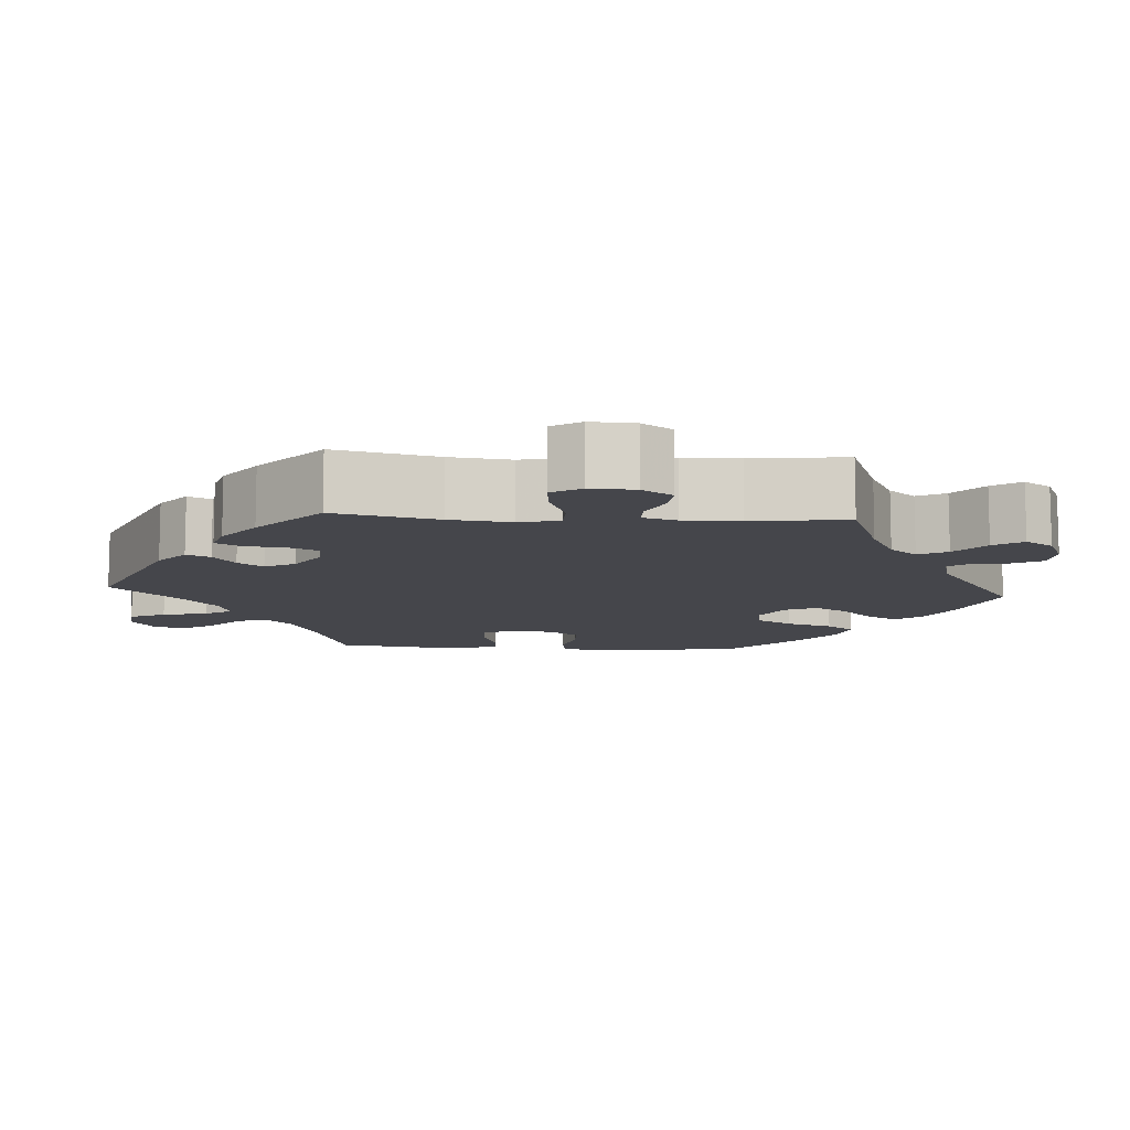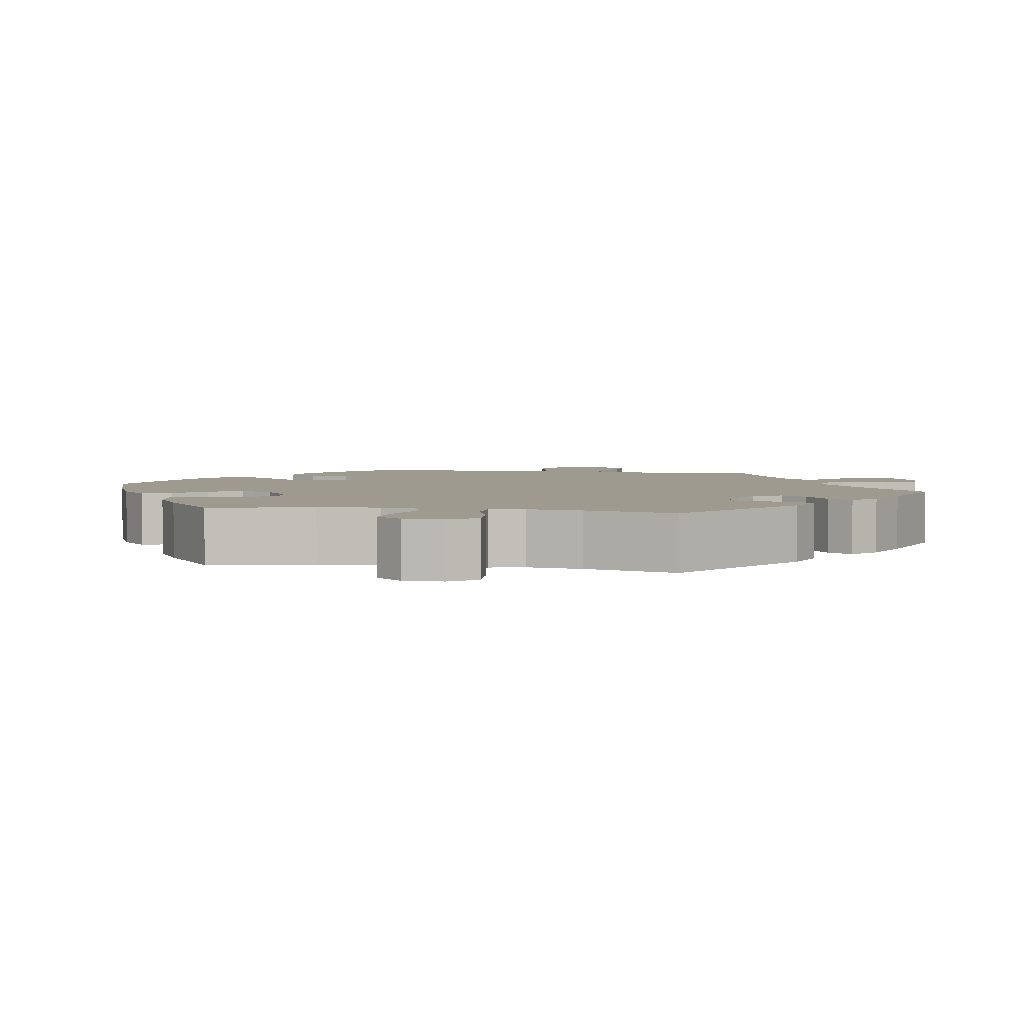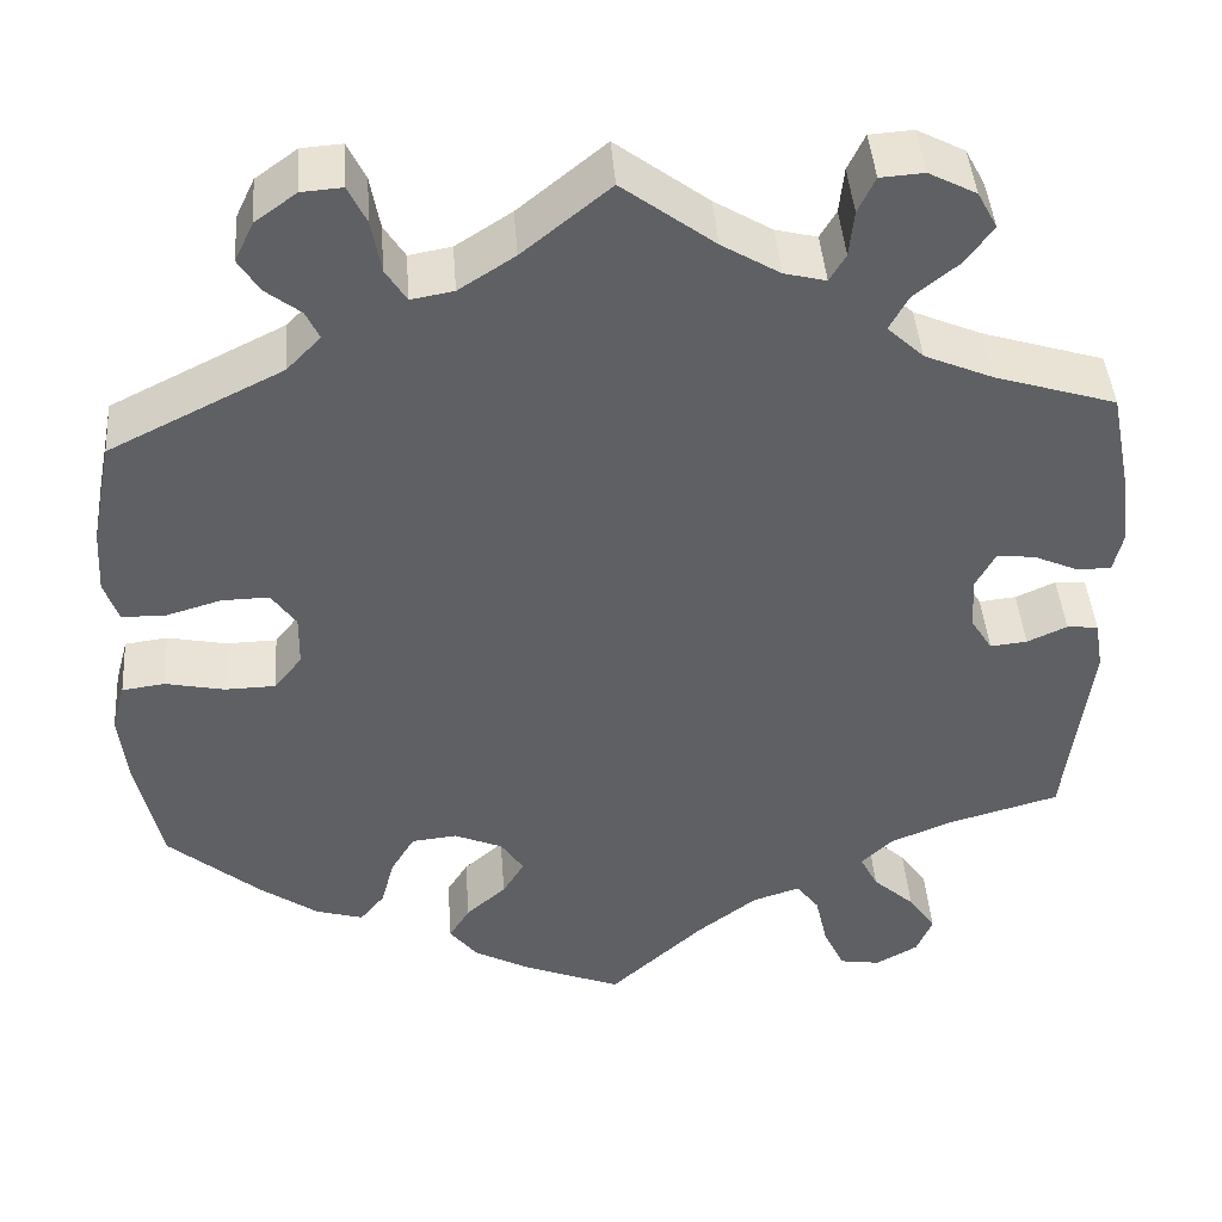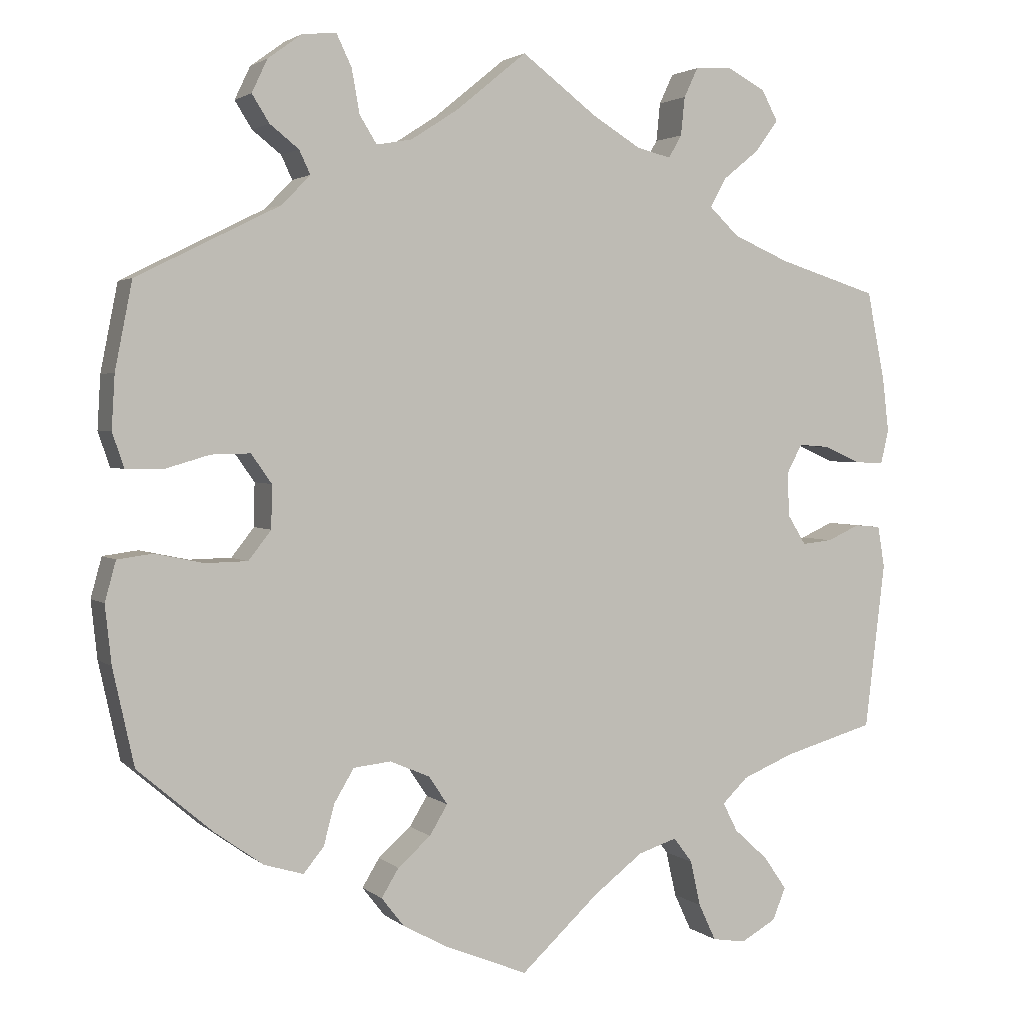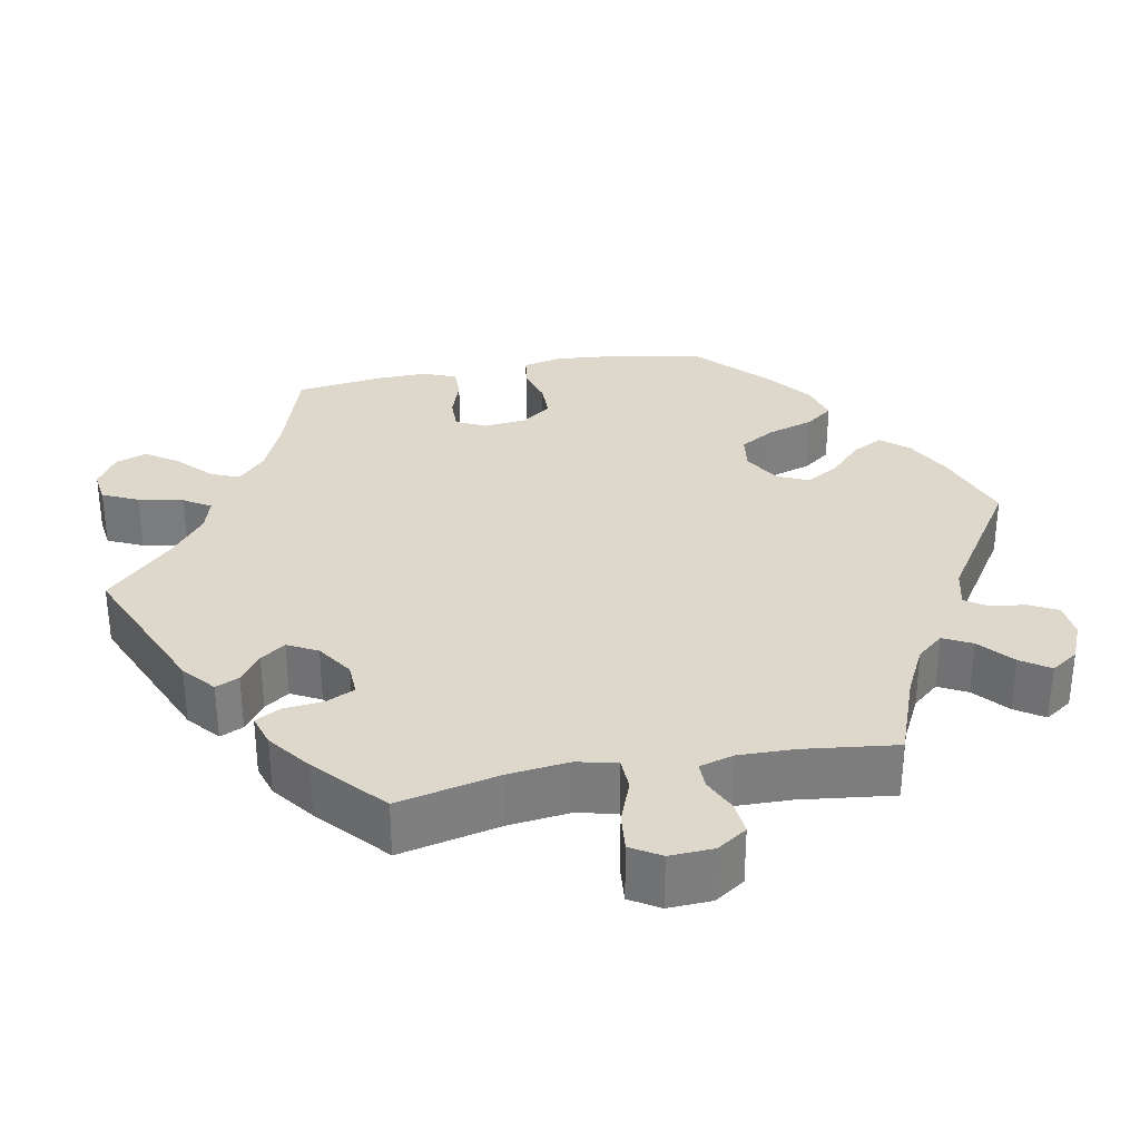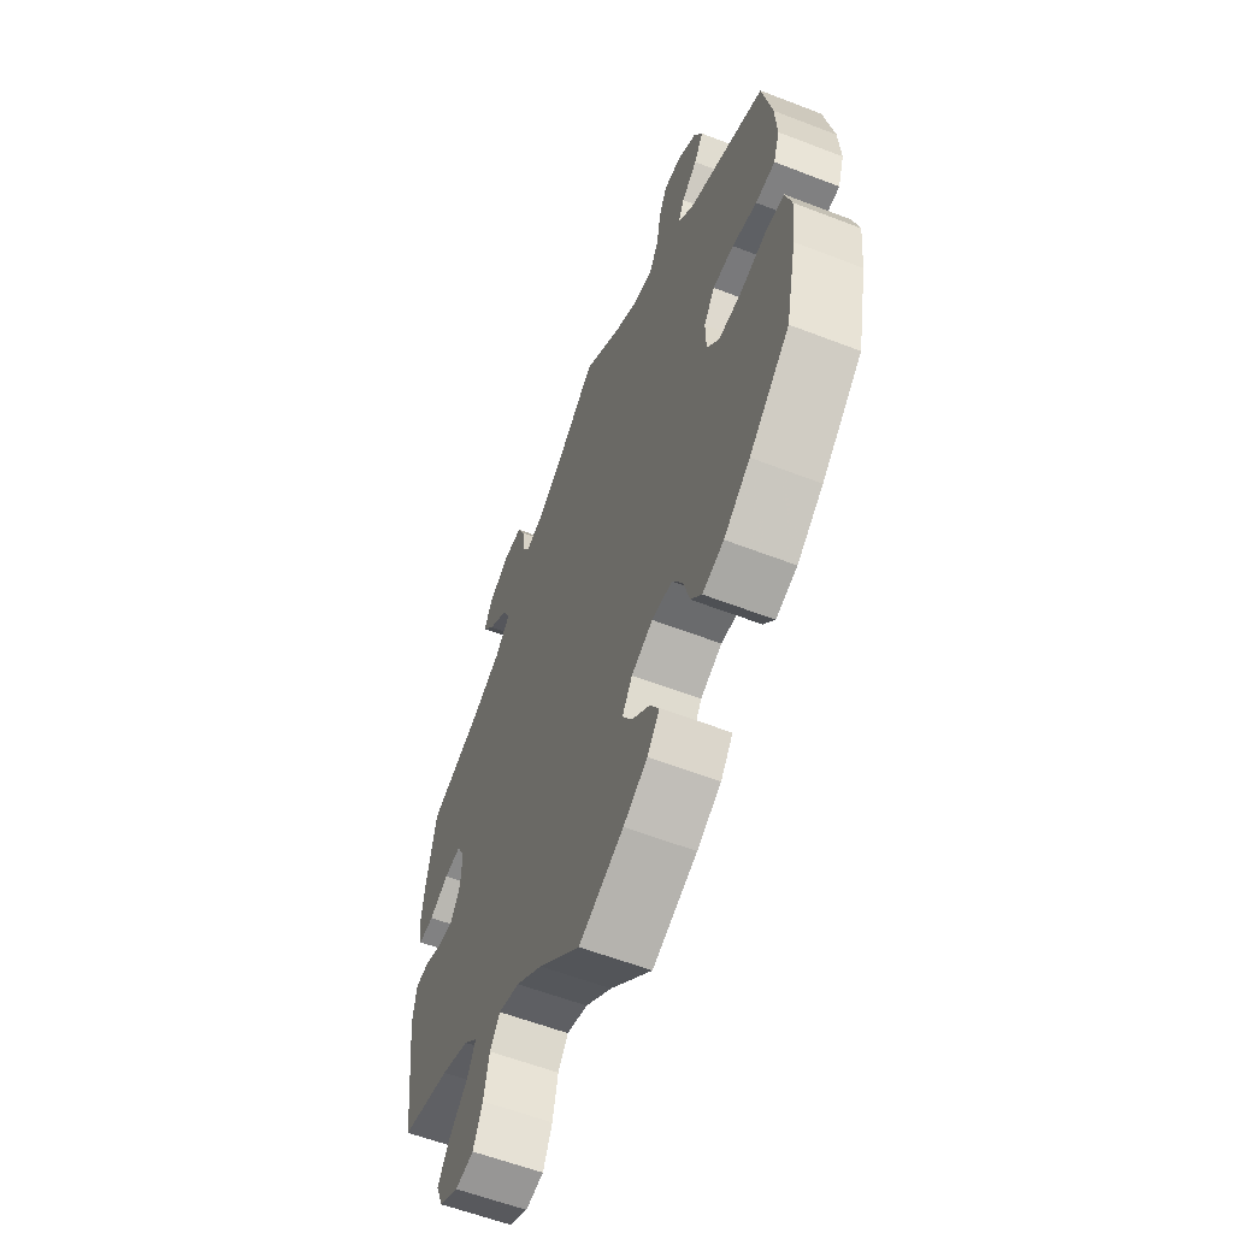
<metadata>
{"format":"obj","ext":"obj","renderer":"f3d","projection":"perspective","resolution":1024,"background":"white","views":[{"elev":-10.1,"azim":-33.8,"up":"+Y"},{"elev":3.8,"azim":-139.9,"up":"+Y"},{"elev":43.6,"azim":175.7,"up":"+Z"},{"elev":2.6,"azim":156.7,"up":"+Z"},{"elev":31.2,"azim":-40.9,"up":"+Y"},{"elev":-59.0,"azim":68.3,"up":"+Z"}]}
</metadata>
<code>
v 0.092 0.07 0.503
v 0.151 0.07 0.465
v 0.196 0.07 0.457
v 0.218 0.07 0.492
v 0.228 0.07 0.548
v 0.247 0.07 0.588
v 0.29 0.07 0.585
v 0.334 0.07 0.553
v 0.354 0.07 0.511
v 0.332 0.07 0.476
v 0.295 0.07 0.447
v 0.281 0.07 0.417
v 0.317 0.07 0.38
v 0.5 0.07 0.289
v 0.522 0.07 0.178
v 0.526 0.07 0.11
v 0.511 0.07 0.066
v 0.465 0.07 0.065
v 0.407 0.07 0.082
v 0.357 0.07 0.083
v 0.331 0.07 0.046
v 0.332 0.07 -0.009
v 0.361 0.07 -0.046
v 0.415 0.07 -0.047
v 0.477 0.07 -0.034
v 0.522 0.07 -0.04
v 0.536 0.07 -0.091
v 0.528 0.07 -0.165
v 0.501 0.07 -0.288
v 0.405 0.07 -0.37
v 0.343 0.07 -0.414
v 0.293 0.07 -0.429
v 0.267 0.07 -0.397
v 0.253 0.07 -0.345
v 0.228 0.07 -0.303
v 0.18 0.07 -0.298
v 0.129 0.07 -0.32
v 0.105 0.07 -0.356
v 0.128 0.07 -0.394
v 0.17 0.07 -0.431
v 0.192 0.07 -0.467
v 0.163 0.07 -0.504
v 0.106 0.07 -0.535
v 0 0.07 -0.578
v -0.1 0.07 -0.486
v -0.163 0.07 -0.438
v -0.213 0.07 -0.422
v -0.237 0.07 -0.454
v -0.25 0.07 -0.512
v -0.272 0.07 -0.559
v -0.315 0.07 -0.566
v -0.36 0.07 -0.541
v -0.377 0.07 -0.5
v -0.348 0.07 -0.458
v -0.304 0.07 -0.418
v -0.285 0.07 -0.381
v -0.318 0.07 -0.349
v -0.384 0.07 -0.322
v -0.501 0.07 -0.289
v -0.527 0.07 -0.076
v -0.518 0.07 -0.023
v -0.485 0.07 -0.02
v -0.443 0.07 -0.039
v -0.404 0.07 -0.043
v -0.381 0.07 -0.006
v -0.378 0.07 0.05
v -0.398 0.07 0.088
v -0.438 0.07 0.085
v -0.485 0.07 0.064
v -0.522 0.07 0.063
v -0.532 0.07 0.106
v -0.524 0.07 0.174
v -0.501 0.07 0.289
v -0.373 0.07 0.329
v -0.301 0.07 0.36
v -0.263 0.07 0.396
v -0.283 0.07 0.433
v -0.33 0.07 0.471
v -0.359 0.07 0.511
v -0.338 0.07 0.55
v -0.288 0.07 0.576
v -0.242 0.07 0.573
v -0.224 0.07 0.535
v -0.219 0.07 0.486
v -0.202 0.07 0.457
v -0.158 0.07 0.468
v -0.097 0.07 0.505
v 0 0.07 0.578
v 0.092 0 0.503
v 0.151 0 0.465
v 0.196 0 0.457
v 0.218 0 0.492
v 0.228 0 0.548
v 0.247 0 0.588
v 0.29 0 0.585
v 0.334 0 0.553
v 0.354 0 0.511
v 0.332 0 0.476
v 0.295 0 0.447
v 0.281 0 0.417
v 0.317 0 0.38
v 0.5 0 0.289
v 0.522 0 0.178
v 0.526 0 0.11
v 0.511 0 0.066
v 0.465 0 0.065
v 0.407 0 0.082
v 0.357 0 0.083
v 0.331 0 0.046
v 0.332 0 -0.009
v 0.361 0 -0.046
v 0.415 0 -0.047
v 0.477 0 -0.034
v 0.522 0 -0.04
v 0.536 0 -0.091
v 0.528 0 -0.165
v 0.501 0 -0.288
v 0.405 0 -0.37
v 0.343 0 -0.414
v 0.293 0 -0.429
v 0.267 0 -0.397
v 0.253 0 -0.345
v 0.228 0 -0.303
v 0.18 0 -0.298
v 0.129 0 -0.32
v 0.105 0 -0.356
v 0.128 0 -0.394
v 0.17 0 -0.431
v 0.192 0 -0.467
v 0.163 0 -0.504
v 0.106 0 -0.535
v 0 0 -0.578
v -0.1 0 -0.486
v -0.163 0 -0.438
v -0.213 0 -0.422
v -0.237 0 -0.454
v -0.25 0 -0.512
v -0.272 0 -0.559
v -0.315 0 -0.566
v -0.36 0 -0.541
v -0.377 0 -0.5
v -0.348 0 -0.458
v -0.304 0 -0.418
v -0.285 0 -0.381
v -0.318 0 -0.349
v -0.384 0 -0.322
v -0.501 0 -0.289
v -0.527 0 -0.076
v -0.518 0 -0.023
v -0.485 0 -0.02
v -0.443 0 -0.039
v -0.404 0 -0.043
v -0.381 0 -0.006
v -0.378 0 0.05
v -0.398 0 0.088
v -0.438 0 0.085
v -0.485 0 0.064
v -0.522 0 0.063
v -0.532 0 0.106
v -0.524 0 0.174
v -0.501 0 0.289
v -0.373 0 0.329
v -0.301 0 0.36
v -0.263 0 0.396
v -0.283 0 0.433
v -0.33 0 0.471
v -0.359 0 0.511
v -0.338 0 0.55
v -0.288 0 0.576
v -0.242 0 0.573
v -0.224 0 0.535
v -0.219 0 0.486
v -0.202 0 0.457
v -0.158 0 0.468
v -0.097 0 0.505
v 0 0 0.578
f 87 88 1
f 86 87 1 2
f 85 86 2 3
f 81 82 83 84
f 81 84 85
f 80 81 85
f 77 78 79 80
f 76 77 80 85
f 71 72 73 74
f 71 74 75
f 68 69 70 71
f 67 68 71 75
f 66 67 75 76
f 60 61 62 63
f 58 59 60 63
f 57 58 63 64
f 56 57 64 65
f 52 53 54 55
f 52 55 56
f 51 52 56
f 48 49 50 51
f 48 51 56
f 47 48 56 65
f 42 43 44 45
f 42 45 46
f 39 40 41 42
f 38 39 42 46
f 37 38 46 47
f 31 32 33 34
f 31 34 35
f 30 31 35
f 29 30 35
f 28 29 35 36
f 24 25 26 27
f 23 24 27 28
f 16 17 18 19
f 16 19 20
f 13 14 15 16
f 12 13 16 20
f 8 9 10 11
f 8 11 12
f 7 8 12
f 4 5 6 7
f 3 4 7 12
f 36 37 47 65
f 23 28 36 65
f 22 23 65 66
f 21 22 66 76
f 20 21 76 85
f 3 12 20 85
f 89 176 175
f 90 89 175 174
f 91 90 174 173
f 172 171 170 169
f 173 172 169
f 173 169 168
f 168 167 166 165
f 173 168 165 164
f 162 161 160 159
f 163 162 159
f 159 158 157 156
f 163 159 156 155
f 164 163 155 154
f 151 150 149 148
f 151 148 147 146
f 152 151 146 145
f 153 152 145 144
f 143 142 141 140
f 144 143 140
f 144 140 139
f 139 138 137 136
f 144 139 136
f 153 144 136 135
f 133 132 131 130
f 134 133 130
f 130 129 128 127
f 134 130 127 126
f 135 134 126 125
f 122 121 120 119
f 123 122 119
f 123 119 118
f 123 118 117
f 124 123 117 116
f 115 114 113 112
f 116 115 112 111
f 107 106 105 104
f 108 107 104
f 104 103 102 101
f 108 104 101 100
f 99 98 97 96
f 100 99 96
f 100 96 95
f 95 94 93 92
f 100 95 92 91
f 153 135 125 124
f 153 124 116 111
f 154 153 111 110
f 164 154 110 109
f 173 164 109 108
f 173 108 100 91
f 1 89 90 2
f 2 90 91 3
f 3 91 92 4
f 4 92 93 5
f 5 93 94 6
f 6 94 95 7
f 7 95 96 8
f 8 96 97 9
f 9 97 98 10
f 10 98 99 11
f 11 99 100 12
f 12 100 101 13
f 13 101 102 14
f 14 102 103 15
f 15 103 104 16
f 16 104 105 17
f 17 105 106 18
f 18 106 107 19
f 19 107 108 20
f 20 108 109 21
f 21 109 110 22
f 22 110 111 23
f 23 111 112 24
f 24 112 113 25
f 25 113 114 26
f 26 114 115 27
f 27 115 116 28
f 28 116 117 29
f 29 117 118 30
f 30 118 119 31
f 31 119 120 32
f 32 120 121 33
f 33 121 122 34
f 34 122 123 35
f 35 123 124 36
f 36 124 125 37
f 37 125 126 38
f 38 126 127 39
f 39 127 128 40
f 40 128 129 41
f 41 129 130 42
f 42 130 131 43
f 43 131 132 44
f 44 132 133 45
f 45 133 134 46
f 46 134 135 47
f 47 135 136 48
f 48 136 137 49
f 49 137 138 50
f 50 138 139 51
f 51 139 140 52
f 52 140 141 53
f 53 141 142 54
f 54 142 143 55
f 55 143 144 56
f 56 144 145 57
f 57 145 146 58
f 58 146 147 59
f 59 147 148 60
f 60 148 149 61
f 61 149 150 62
f 62 150 151 63
f 63 151 152 64
f 64 152 153 65
f 65 153 154 66
f 66 154 155 67
f 67 155 156 68
f 68 156 157 69
f 69 157 158 70
f 70 158 159 71
f 71 159 160 72
f 72 160 161 73
f 73 161 162 74
f 74 162 163 75
f 75 163 164 76
f 76 164 165 77
f 77 165 166 78
f 78 166 167 79
f 79 167 168 80
f 80 168 169 81
f 81 169 170 82
f 82 170 171 83
f 83 171 172 84
f 84 172 173 85
f 85 173 174 86
f 86 174 175 87
f 87 175 176 88
f 88 176 89 1

</code>
